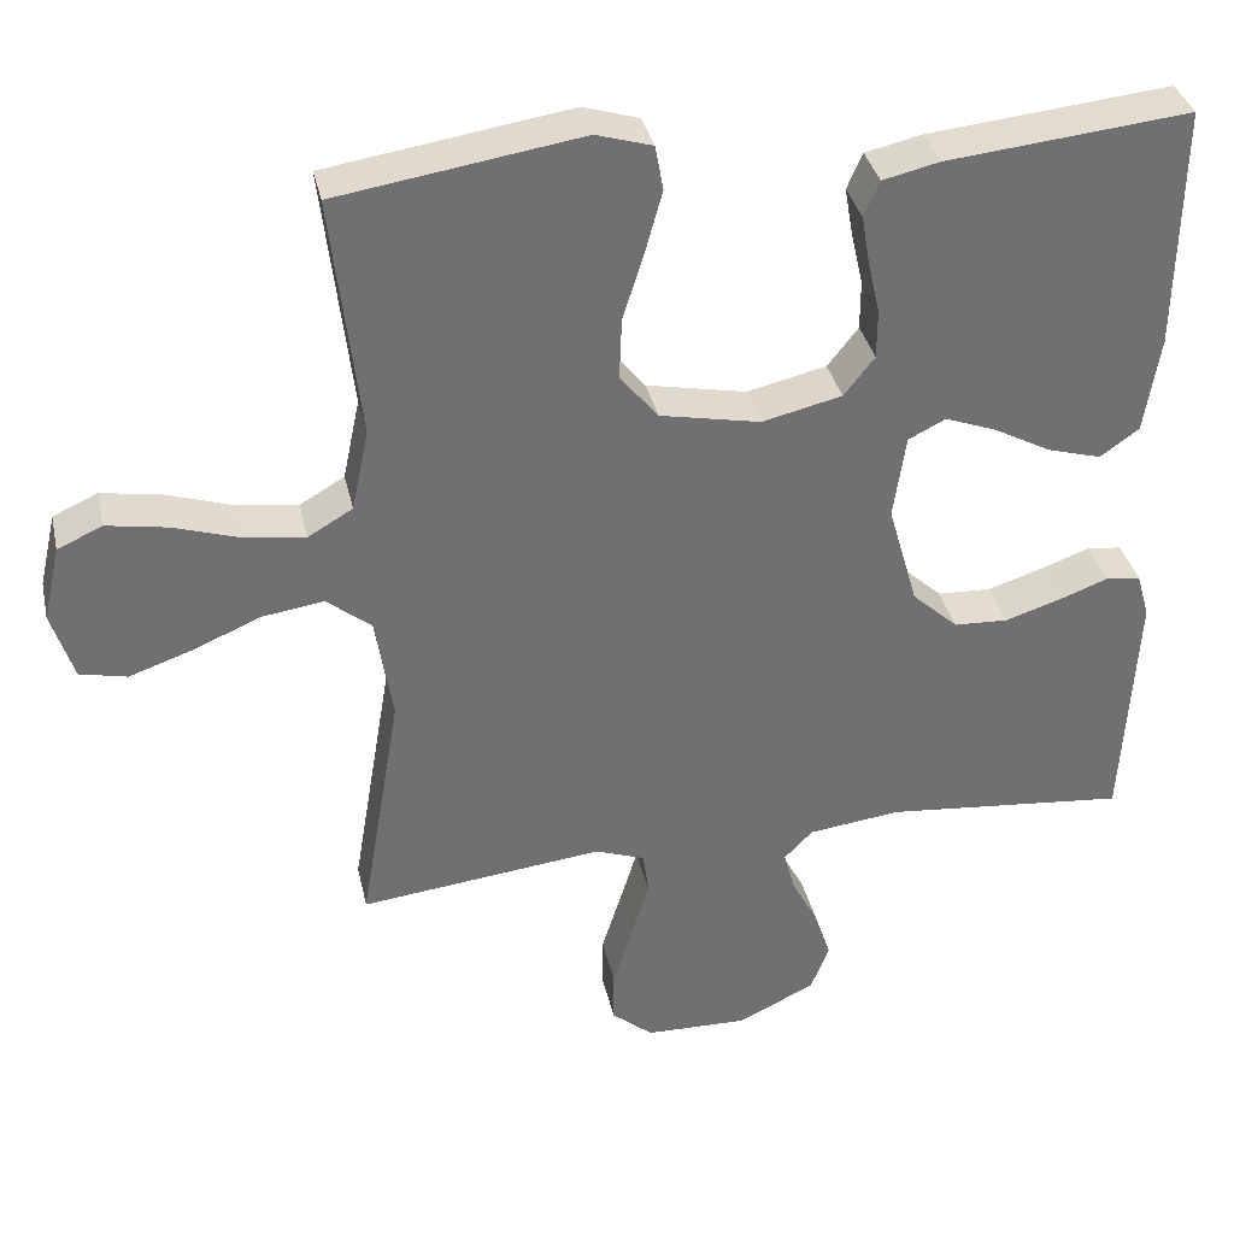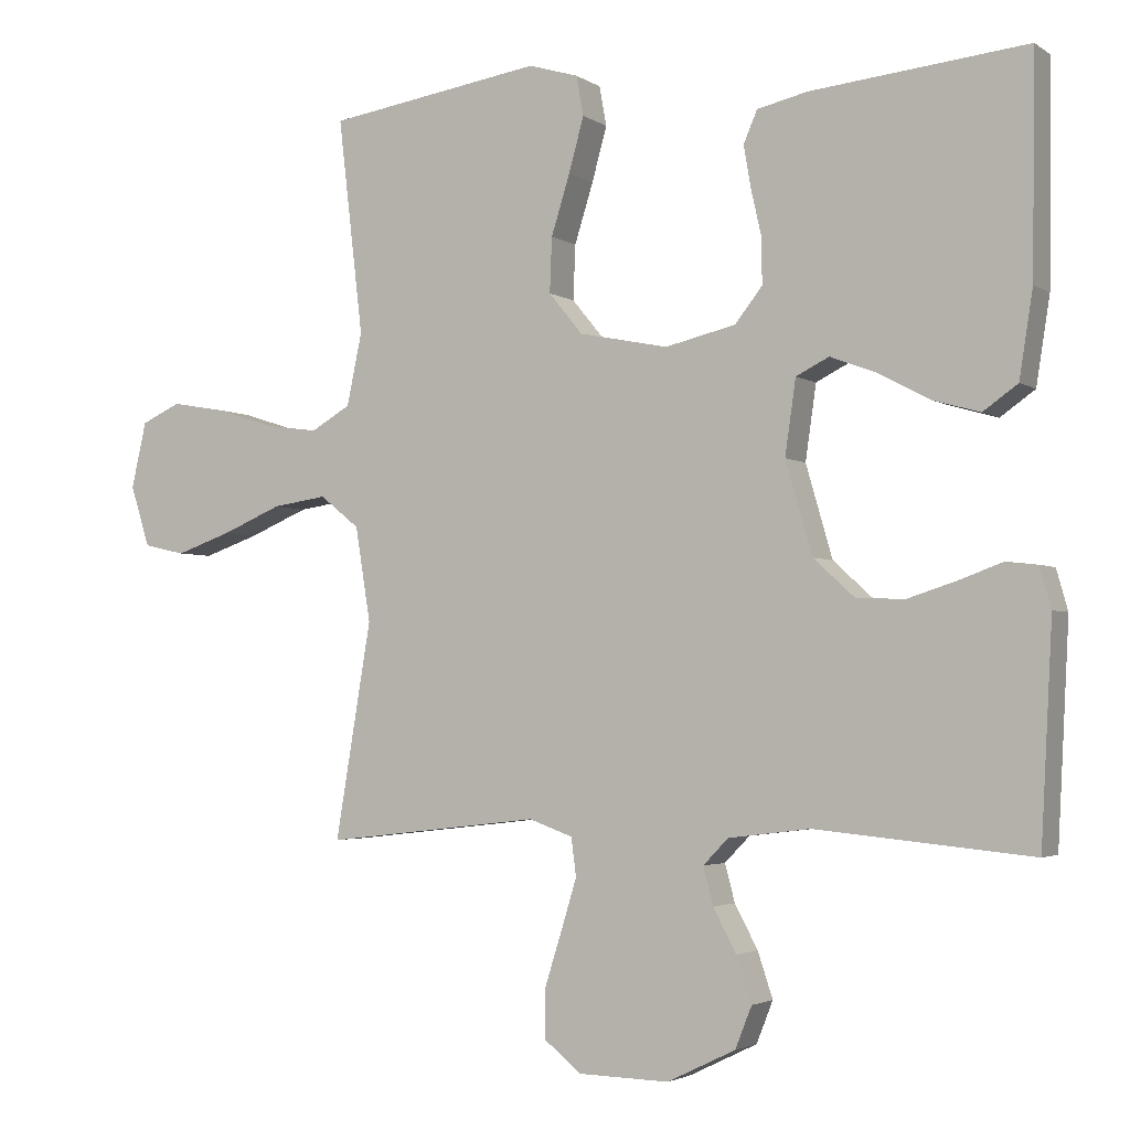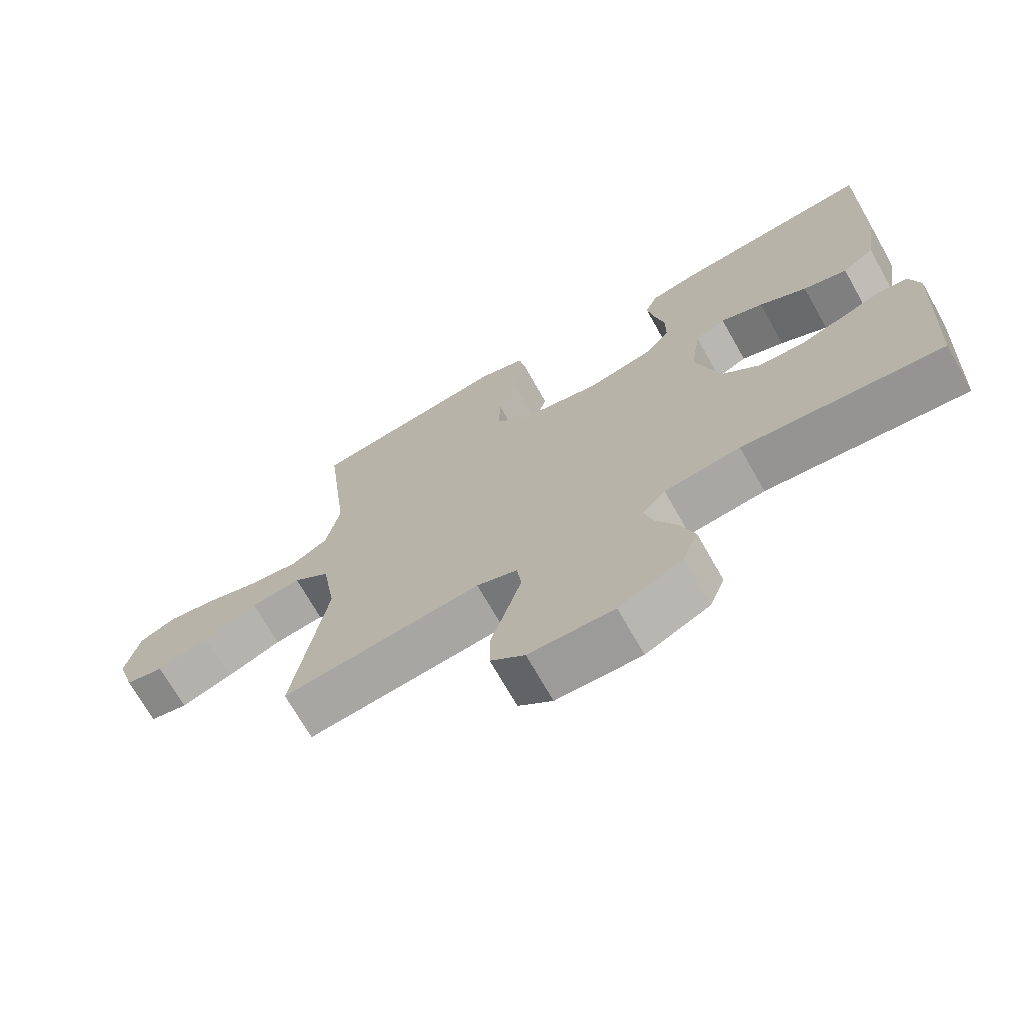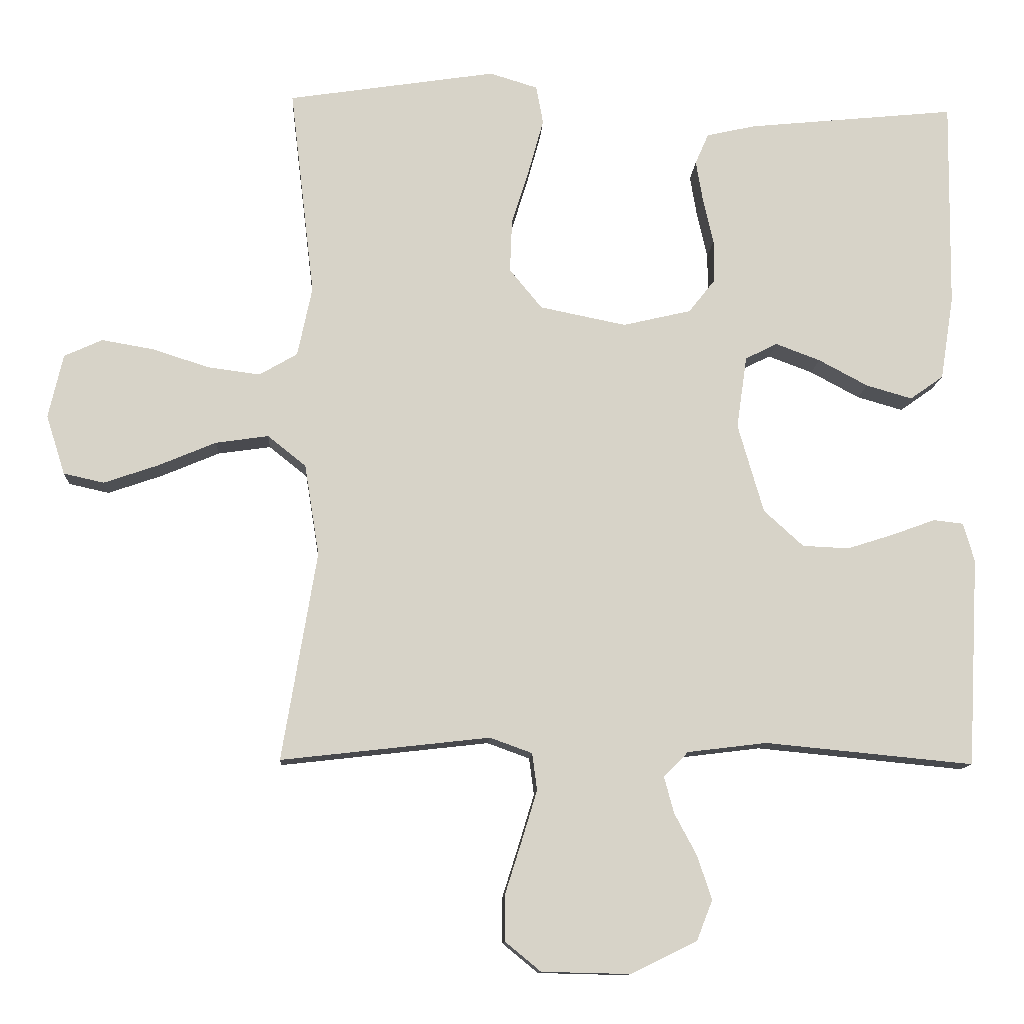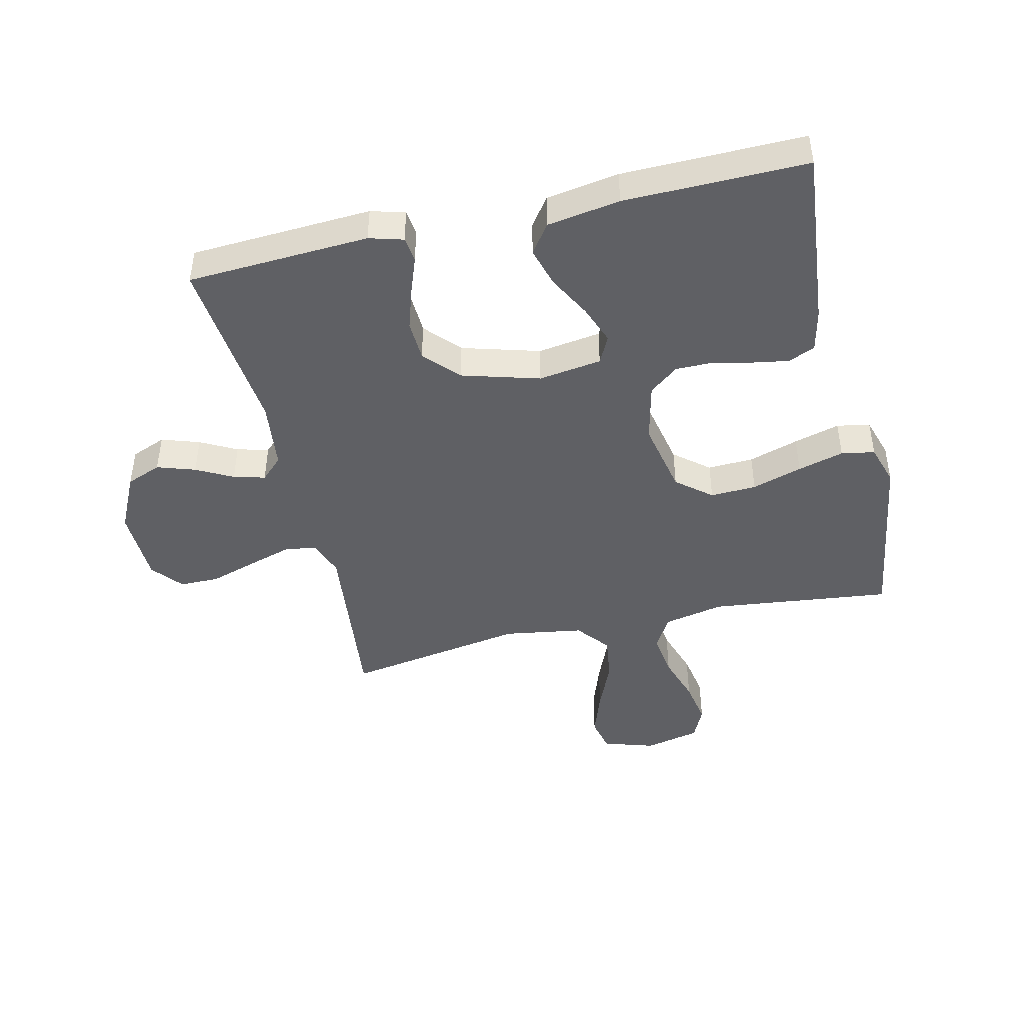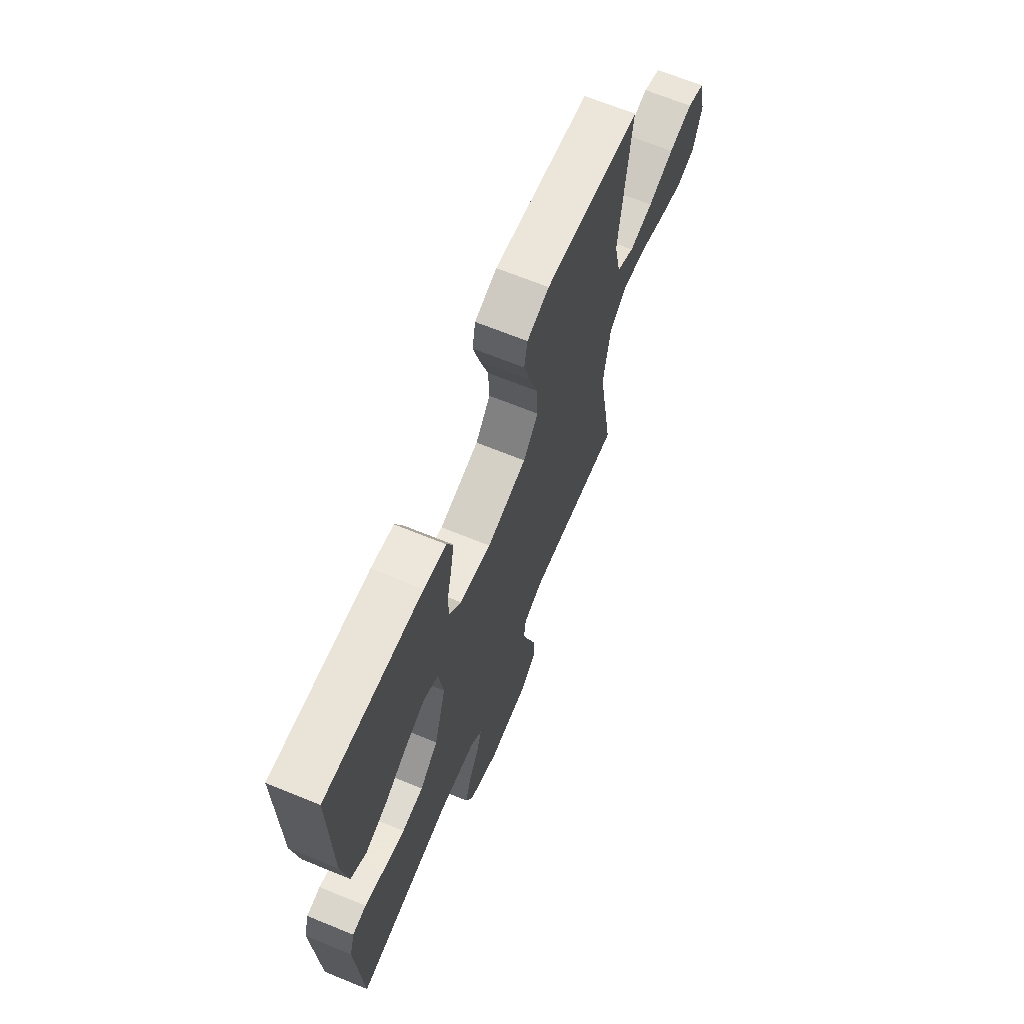
<metadata>
{"format":"obj","ext":"obj","renderer":"f3d","projection":"perspective","resolution":1024,"background":"white","views":[{"elev":35.4,"azim":167.6,"up":"+Z"},{"elev":-3.0,"azim":-153.1,"up":"+Z"},{"elev":-70.7,"azim":-150.5,"up":"+Z"},{"elev":-11.8,"azim":176.7,"up":"+Z"},{"elev":-44.6,"azim":-76.8,"up":"+Y"},{"elev":67.2,"azim":-67.7,"up":"+Z"}]}
</metadata>
<code>
v 0.5 0.07 0.5
v 0.465 0.07 0.2
v 0.486 0.07 0.1
v 0.541 0.07 0.068
v 0.616 0.07 0.078
v 0.697 0.07 0.104
v 0.772 0.07 0.117
v 0.827 0.07 0.092
v 0.848 0.07 0
v 0.821 0.07 -0.085
v 0.763 0.07 -0.098
v 0.685 0.07 -0.071
v 0.602 0.07 -0.036
v 0.526 0.07 -0.025
v 0.471 0.07 -0.069
v 0.45 0.07 -0.2
v 0.5 0.07 -0.5
v 0.2 0.07 -0.466
v 0.139 0.07 -0.488
v 0.132 0.07 -0.541
v 0.154 0.07 -0.613
v 0.178 0.07 -0.689
v 0.178 0.07 -0.755
v 0.127 0.07 -0.797
v 0 0.07 -0.8
v -0.095 0.07 -0.754
v -0.118 0.07 -0.696
v -0.097 0.07 -0.633
v -0.065 0.07 -0.573
v -0.051 0.07 -0.521
v -0.086 0.07 -0.485
v -0.2 0.07 -0.471
v -0.5 0.07 -0.5
v -0.516 0.07 -0.2
v -0.5 0.07 -0.144
v -0.457 0.07 -0.139
v -0.397 0.07 -0.161
v -0.328 0.07 -0.183
v -0.261 0.07 -0.18
v -0.204 0.07 -0.128
v -0.167 0.07 0
v -0.182 0.07 0.104
v -0.228 0.07 0.127
v -0.292 0.07 0.103
v -0.363 0.07 0.065
v -0.429 0.07 0.046
v -0.477 0.07 0.08
v -0.496 0.07 0.2
v -0.5 0.07 0.5
v -0.2 0.07 0.47
v -0.13 0.07 0.454
v -0.111 0.07 0.41
v -0.121 0.07 0.351
v -0.136 0.07 0.285
v -0.136 0.07 0.224
v -0.098 0.07 0.176
v 0 0.07 0.153
v 0.124 0.07 0.178
v 0.171 0.07 0.235
v 0.168 0.07 0.311
v 0.142 0.07 0.394
v 0.121 0.07 0.47
v 0.131 0.07 0.525
v 0.2 0.07 0.546
v 0.5 0 0.5
v 0.465 0 0.2
v 0.486 0 0.1
v 0.541 0 0.068
v 0.616 0 0.078
v 0.697 0 0.104
v 0.772 0 0.117
v 0.827 0 0.092
v 0.848 0 0
v 0.821 0 -0.085
v 0.763 0 -0.098
v 0.685 0 -0.071
v 0.602 0 -0.036
v 0.526 0 -0.025
v 0.471 0 -0.069
v 0.45 0 -0.2
v 0.5 0 -0.5
v 0.2 0 -0.466
v 0.139 0 -0.488
v 0.132 0 -0.541
v 0.154 0 -0.613
v 0.178 0 -0.689
v 0.178 0 -0.755
v 0.127 0 -0.797
v 0 0 -0.8
v -0.095 0 -0.754
v -0.118 0 -0.696
v -0.097 0 -0.633
v -0.065 0 -0.573
v -0.051 0 -0.521
v -0.086 0 -0.485
v -0.2 0 -0.471
v -0.5 0 -0.5
v -0.516 0 -0.2
v -0.5 0 -0.144
v -0.457 0 -0.139
v -0.397 0 -0.161
v -0.328 0 -0.183
v -0.261 0 -0.18
v -0.204 0 -0.128
v -0.167 0 0
v -0.182 0 0.104
v -0.228 0 0.127
v -0.292 0 0.103
v -0.363 0 0.065
v -0.429 0 0.046
v -0.477 0 0.08
v -0.496 0 0.2
v -0.5 0 0.5
v -0.2 0 0.47
v -0.13 0 0.454
v -0.111 0 0.41
v -0.121 0 0.351
v -0.136 0 0.285
v -0.136 0 0.224
v -0.098 0 0.176
v 0 0 0.153
v 0.124 0 0.178
v 0.171 0 0.235
v 0.168 0 0.311
v 0.142 0 0.394
v 0.121 0 0.47
v 0.131 0 0.525
v 0.2 0 0.546
f 64 1 2
f 63 64 2
f 62 63 2
f 61 62 2
f 60 61 2
f 59 60 2 3
f 58 59 3 4
f 57 58 4
f 52 53 54
f 51 52 54
f 50 51 54
f 49 50 54
f 48 49 54
f 47 48 54
f 46 47 54
f 45 46 54
f 44 45 54
f 43 44 54 55
f 42 43 55 56
f 35 36 37
f 34 35 37
f 33 34 37
f 32 33 37
f 31 32 37 38
f 30 31 38 39
f 27 28 29
f 26 27 29
f 25 26 29
f 24 25 29
f 23 24 29
f 22 23 29
f 21 22 29
f 20 21 29 30
f 30 39 40
f 20 30 40
f 19 20 40
f 16 17 18
f 19 40 41
f 18 19 41
f 16 18 41
f 15 16 41
f 11 12 13
f 10 11 13
f 9 10 13
f 8 9 13
f 7 8 13
f 6 7 13
f 5 6 13
f 4 5 13 14
f 42 56 57
f 41 42 57
f 15 41 57
f 14 15 57
f 4 14 57
f 66 65 128
f 66 128 127
f 66 127 126
f 66 126 125
f 66 125 124
f 67 66 124 123
f 68 67 123 122
f 68 122 121
f 118 117 116
f 118 116 115
f 118 115 114
f 118 114 113
f 118 113 112
f 118 112 111
f 118 111 110
f 118 110 109
f 118 109 108
f 119 118 108 107
f 120 119 107 106
f 101 100 99
f 101 99 98
f 101 98 97
f 101 97 96
f 102 101 96 95
f 103 102 95 94
f 93 92 91
f 93 91 90
f 93 90 89
f 93 89 88
f 93 88 87
f 93 87 86
f 93 86 85
f 94 93 85 84
f 104 103 94
f 104 94 84
f 104 84 83
f 82 81 80
f 105 104 83
f 105 83 82
f 105 82 80
f 105 80 79
f 77 76 75
f 77 75 74
f 77 74 73
f 77 73 72
f 77 72 71
f 77 71 70
f 77 70 69
f 78 77 69 68
f 121 120 106
f 121 106 105
f 121 105 79
f 121 79 78
f 121 78 68
f 1 65 66 2
f 2 66 67 3
f 3 67 68 4
f 4 68 69 5
f 5 69 70 6
f 6 70 71 7
f 7 71 72 8
f 8 72 73 9
f 9 73 74 10
f 10 74 75 11
f 11 75 76 12
f 12 76 77 13
f 13 77 78 14
f 14 78 79 15
f 15 79 80 16
f 16 80 81 17
f 17 81 82 18
f 18 82 83 19
f 19 83 84 20
f 20 84 85 21
f 21 85 86 22
f 22 86 87 23
f 23 87 88 24
f 24 88 89 25
f 25 89 90 26
f 26 90 91 27
f 27 91 92 28
f 28 92 93 29
f 29 93 94 30
f 30 94 95 31
f 31 95 96 32
f 32 96 97 33
f 33 97 98 34
f 34 98 99 35
f 35 99 100 36
f 36 100 101 37
f 37 101 102 38
f 38 102 103 39
f 39 103 104 40
f 40 104 105 41
f 41 105 106 42
f 42 106 107 43
f 43 107 108 44
f 44 108 109 45
f 45 109 110 46
f 46 110 111 47
f 47 111 112 48
f 48 112 113 49
f 49 113 114 50
f 50 114 115 51
f 51 115 116 52
f 52 116 117 53
f 53 117 118 54
f 54 118 119 55
f 55 119 120 56
f 56 120 121 57
f 57 121 122 58
f 58 122 123 59
f 59 123 124 60
f 60 124 125 61
f 61 125 126 62
f 62 126 127 63
f 63 127 128 64
f 64 128 65 1

</code>
